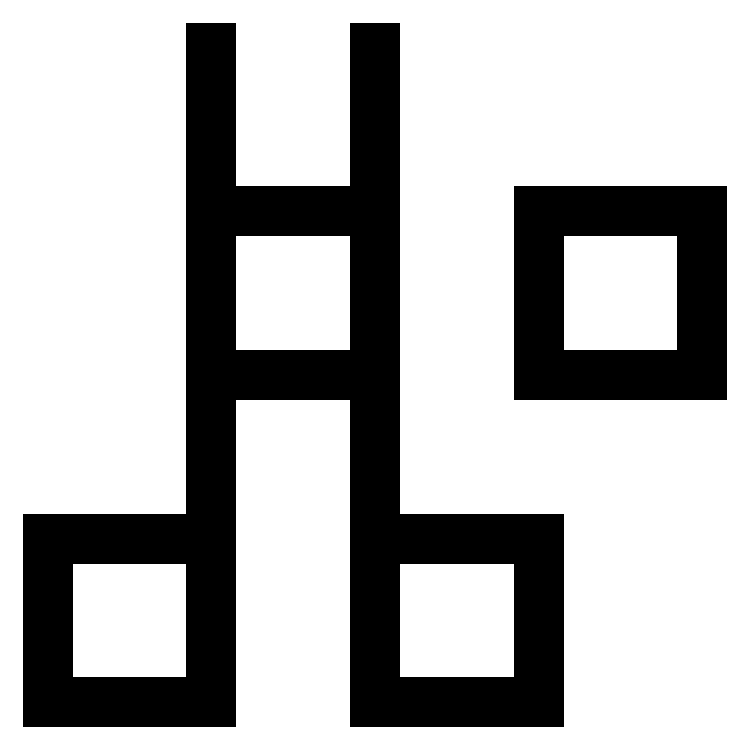
<metadata>
{"format":"dxf","ext":"dxf","renderer":"ezdxf+matplotlib","layout":"modelspace","background":"white","min_lineweight":24,"dpi":150}
</metadata>
<code>
0
SECTION
2
ENTITIES
0
LINE
8
default
10
25
20
0
11
25
21
100
39
0
0
LINE
8
default
10
50
20
0
11
50
21
100
39
0
0
LINE
8
default
10
0
20
0
11
25
21
0
39
0
0
LINE
8
default
10
50
20
0
11
75
21
0
39
0
0
LINE
8
default
10
0
20
25
11
25
21
25
39
0
0
LINE
8
default
10
50
20
25
11
75
21
25
39
0
0
LINE
8
default
10
25
20
50
11
50
21
50
39
0
0
LINE
8
default
10
75
20
50
11
100
21
50
39
0
0
LINE
8
default
10
25
20
75
11
50
21
75
39
0
0
LINE
8
default
10
75
20
75
11
100
21
75
39
0
0
LINE
8
default
10
75
20
0
11
75
21
25
39
0
0
LINE
8
default
10
75
20
50
11
75
21
75
39
0
0
LINE
8
default
10
0
20
0
11
0
21
25
39
0
0
LINE
8
default
10
100
20
50
11
100
21
75
39
0
0
ENDSEC
0
EOF

</code>
